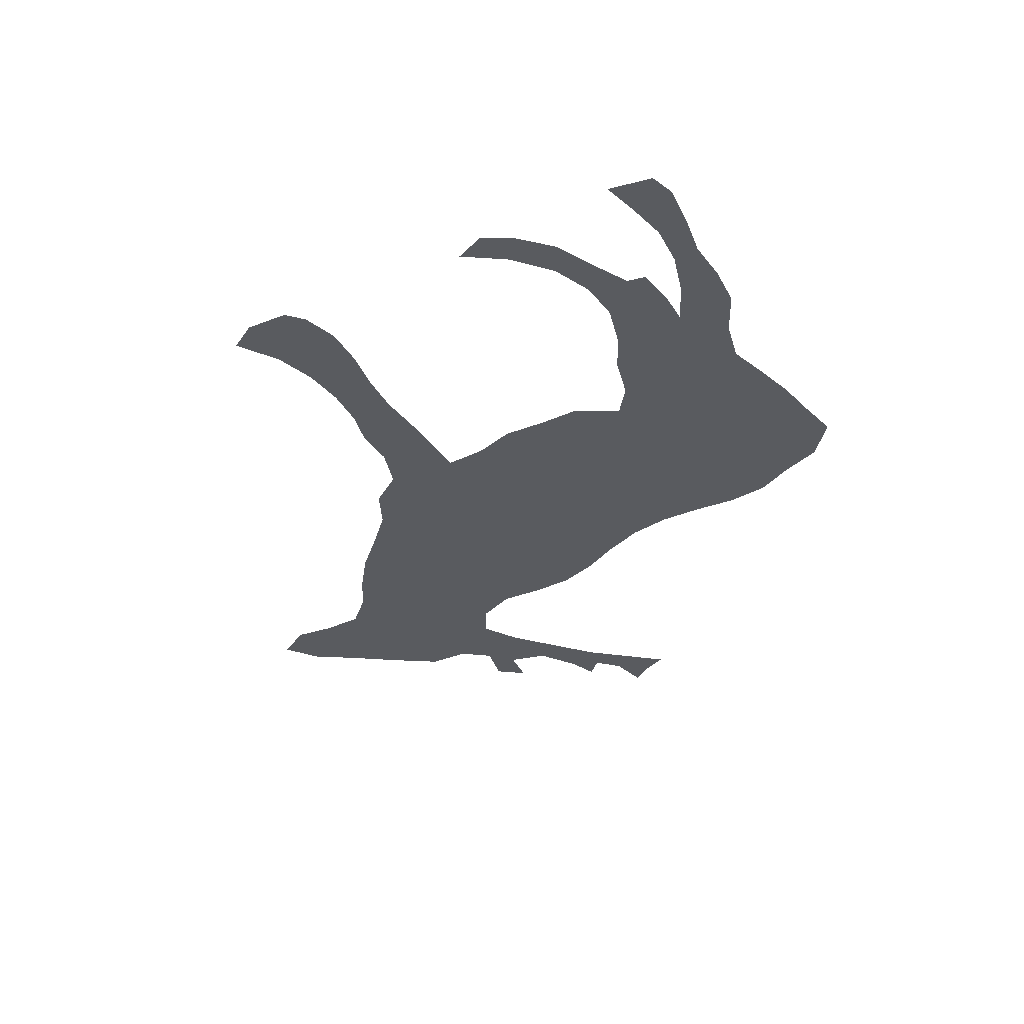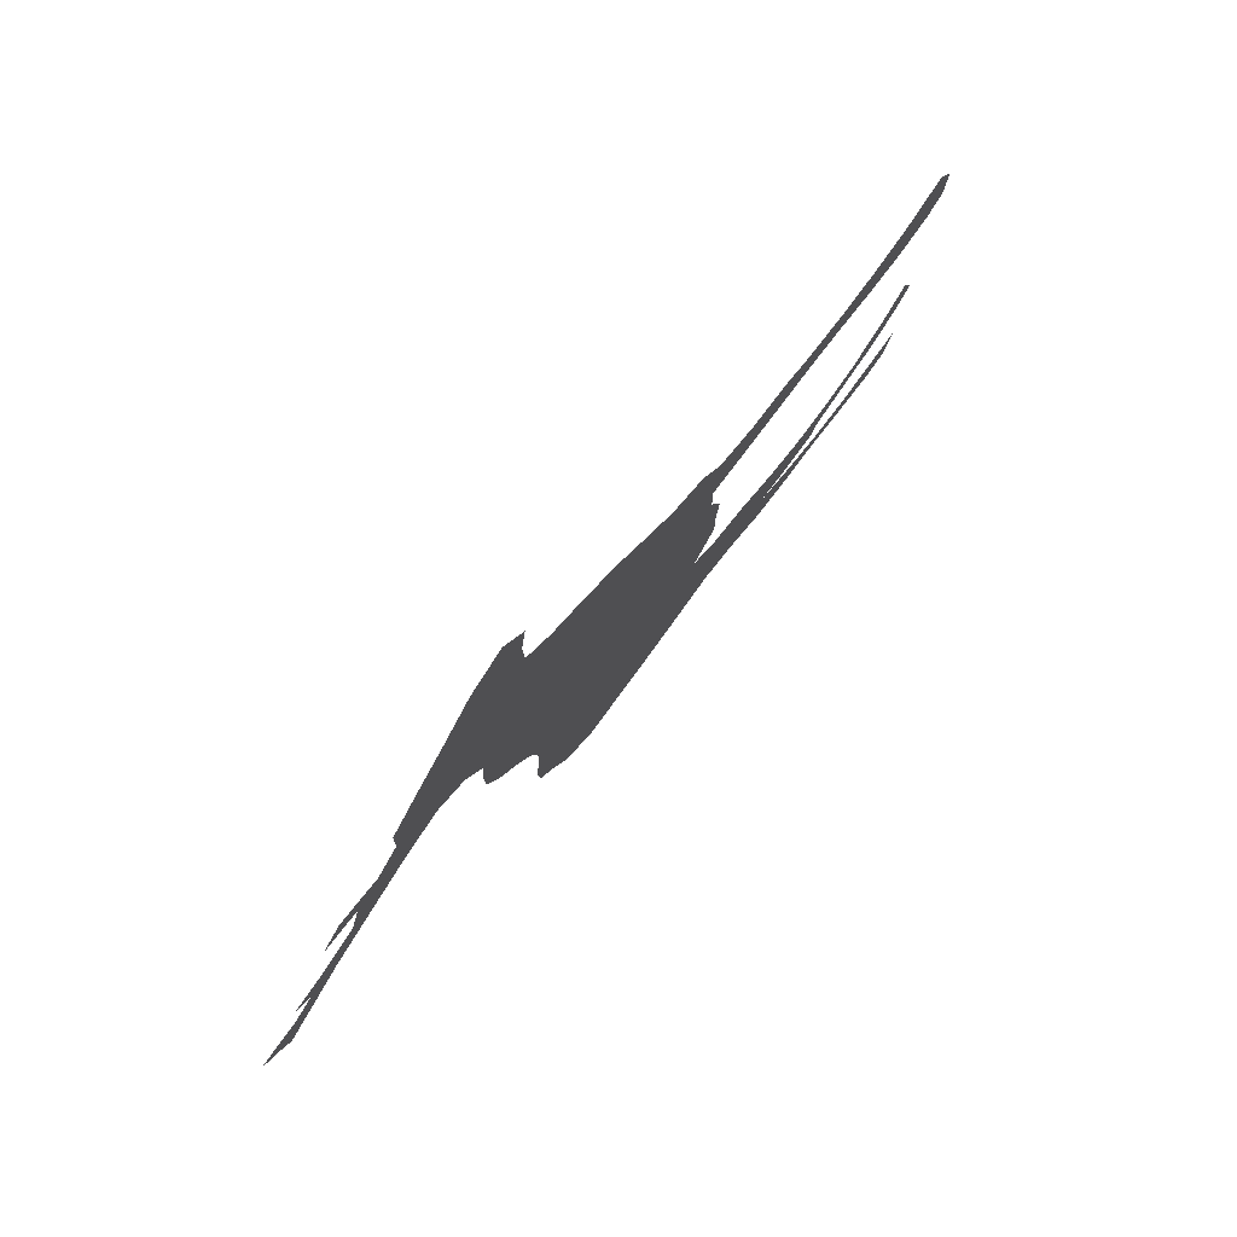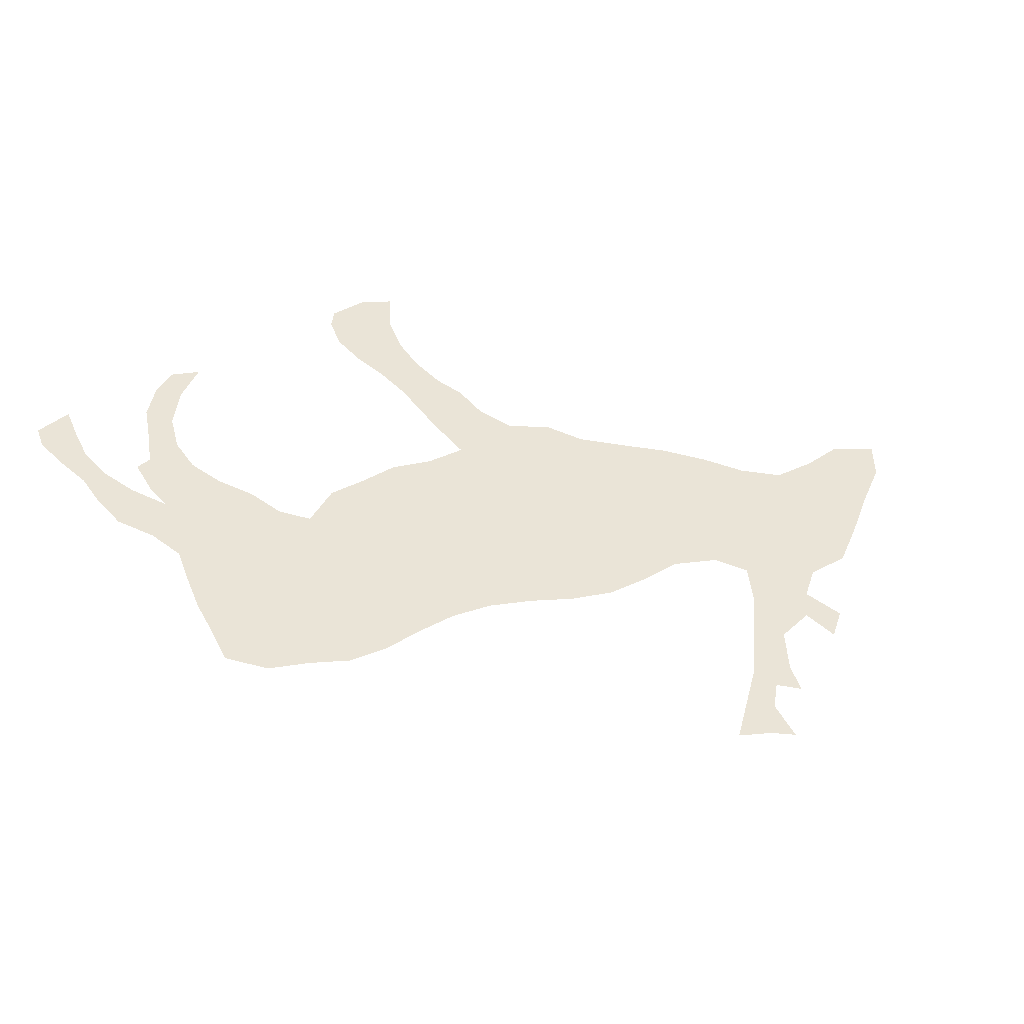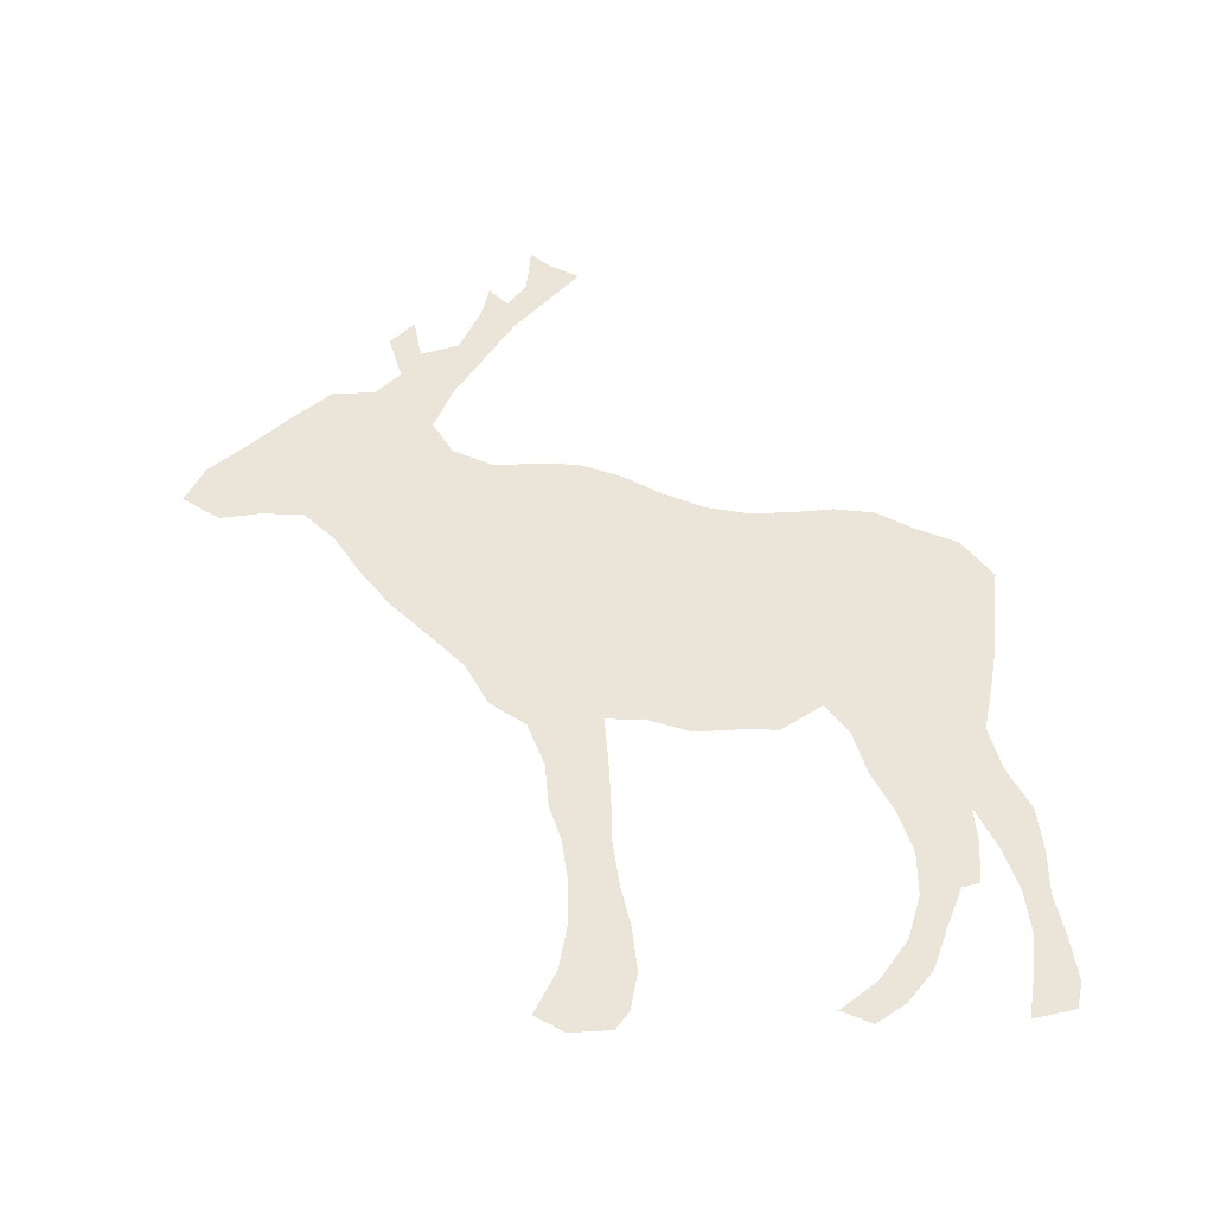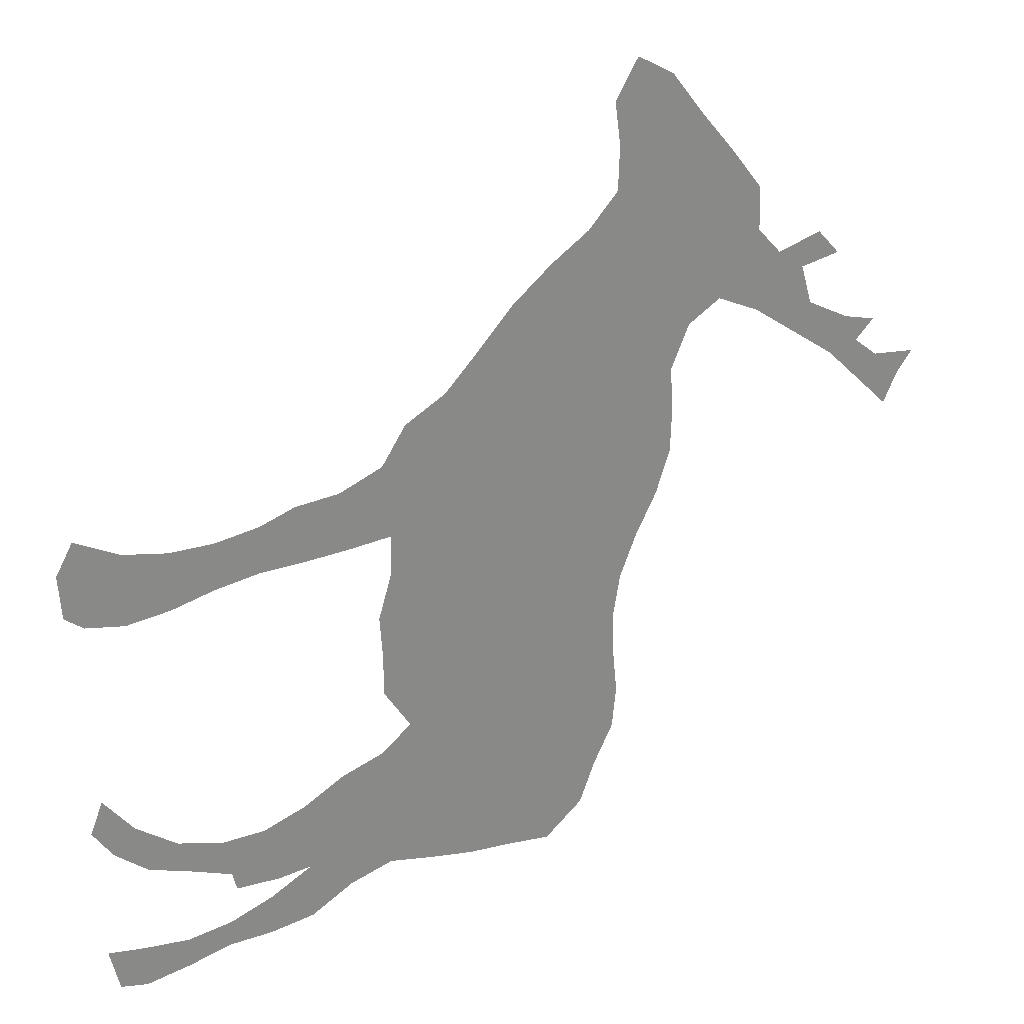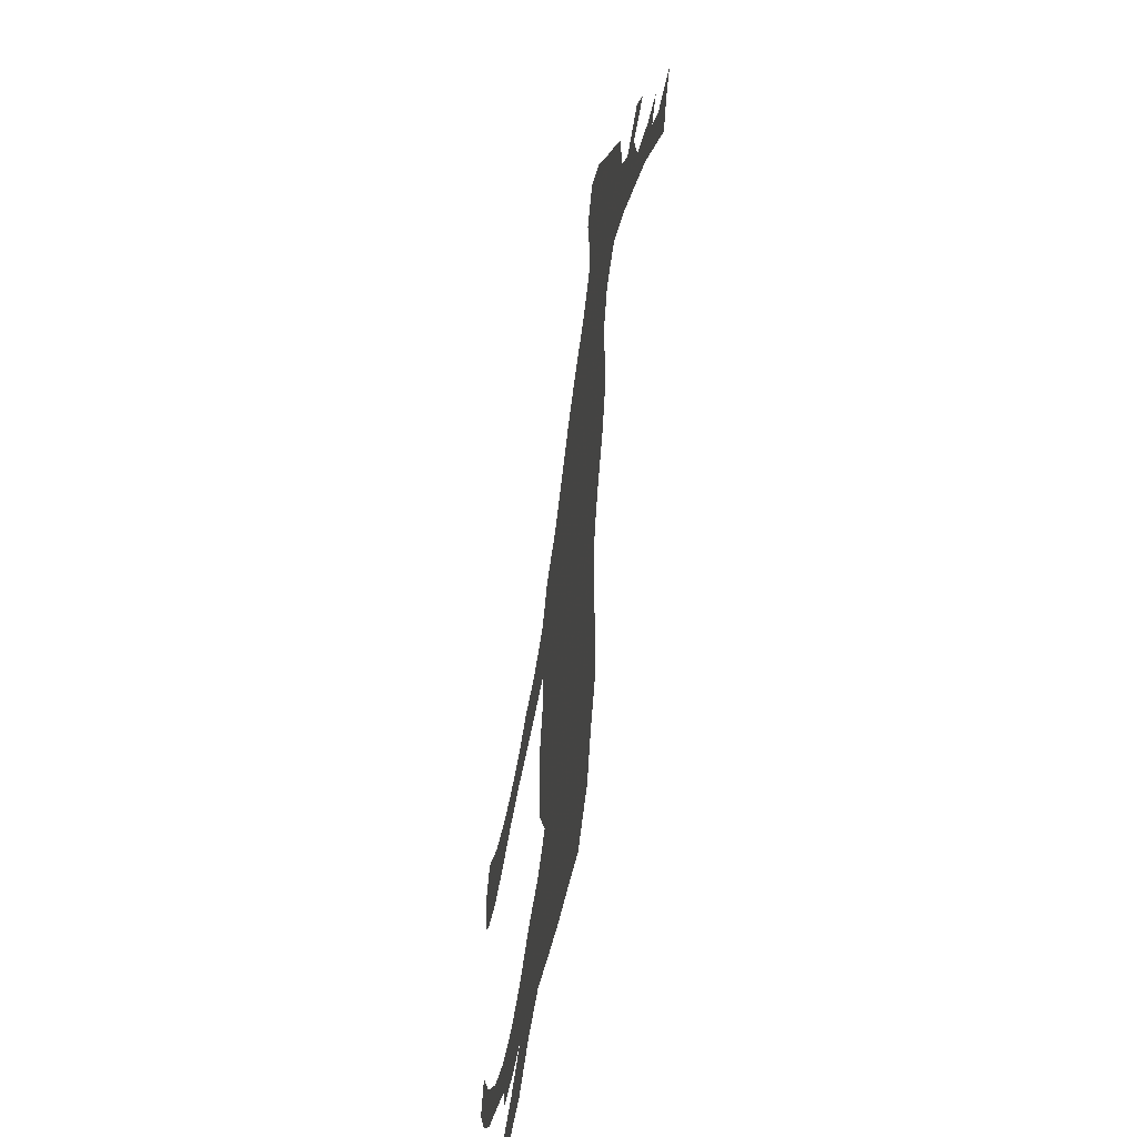
<metadata>
{"format":"obj","ext":"obj","renderer":"f3d","projection":"perspective","resolution":1024,"background":"white","views":[{"elev":-32.2,"azim":-57.2,"up":"+Z"},{"elev":79.3,"azim":126.7,"up":"+Y"},{"elev":43.6,"azim":59.5,"up":"+Z"},{"elev":59.1,"azim":-89.7,"up":"+Z"},{"elev":27.6,"azim":-25.3,"up":"+Y"},{"elev":-51.5,"azim":79.7,"up":"+Y"}]}
</metadata>
<code>
v 0.00315 0.4756 0
v 0 0.5244 0
v 0.0189 0.5591 0
v 0.06772 0.5339 0
v 0.1165 0.5244 0
v 0.1653 0.5244 0
v 0.2142 0.5323 0
v 0.2535 0.5465 0
v 0.3024 0.5512 0
v 0.3512 0.5716 0
v 0.378 0.6142 0
v 0.4236 0.6409 0
v 0.463 0.6835 0
v 0.5008 0.726 0
v 0.5449 0.7638 0
v 0.5874 0.7937 0
v 0.6205 0.8315 0
v 0.622 0.8803 0
v 0.6158 0.9276 0
v 0.6409 0.9717 0
v 0.6819 0.948 0
v 0.7165 0.9024 0
v 0.7543 0.8567 0
v 0.7905 0.8095 0
v 0.7921 0.7606 0
v 0.8189 0.7307 0
v 0.8677 0.7465 0
v 0.8929 0.7181 0
v 0.8488 0.7087 0
v 0.8614 0.6646 0
v 0.9087 0.6394 0
v 0.9449 0.6299 0
v 0.9244 0.6079 0
v 0.9512 0.5858 0
v 1 0.5811 0
v 0.9827 0.5575 0
v 0.9669 0.5228 0
v 0.9339 0.5559 0
v 0.8913 0.5984 0
v 0.8425 0.6331 0
v 0.7937 0.6677 0
v 0.7465 0.6898 0
v 0.7102 0.6661 0
v 0.6898 0.6173 0
v 0.6929 0.5685 0
v 0.6913 0.5197 0
v 0.6756 0.4709 0
v 0.652 0.4236 0
v 0.6331 0.3748 0
v 0.6252 0.326 0
v 0.6268 0.2772 0
v 0.6315 0.2283 0
v 0.6268 0.1811 0
v 0.6047 0.1354 0
v 0.5874 0.08819 0
v 0.5449 0.05039 0
v 0.4961 0.05512 0
v 0.4472 0.05827 0
v 0.3984 0.06614 0
v 0.3496 0.07559 0
v 0.3008 0.05984 0
v 0.2535 0.0315 0
v 0.2047 0.02362 0
v 0.1559 0.02205 0
v 0.1071 0.009449 0
v 0.05827 0 0
v 0.02835 0.006299 0
v 0.01732 0.05512 0
v 0.05984 0.04882 0
v 0.1087 0.04409 0
v 0.1575 0.05197 0
v 0.2063 0.07087 0
v 0.2535 0.09764 0
v 0.2157 0.09291 0
v 0.1669 0.09449 0
v 0.1622 0.115 0
v 0.1181 0.1323 0
v 0.06929 0.1496 0
v 0.03307 0.1795 0
v 0.01102 0.2126 0
v 0.0252 0.2488 0
v 0.05827 0.2063 0
v 0.1039 0.1732 0
v 0.1528 0.1591 0
v 0.2016 0.1606 0
v 0.2488 0.1779 0
v 0.2945 0.2047 0
v 0.3433 0.222 0
v 0.3764 0.2504 0
v 0.3465 0.2976 0
v 0.3465 0.3433 0
v 0.3433 0.3921 0
v 0.3575 0.4409 0
v 0.3591 0.4882 0
v 0.3102 0.4835 0
v 0.2614 0.4803 0
v 0.2126 0.4787 0
v 0.1638 0.4709 0
v 0.115 0.4583 0
v 0.06614 0.452 0
v 0.02362 0.4598 0
f 66 69 67
f 67 69 68
f 12 48 47
f 12 94 48
f 60 88 87
f 65 69 66
f 79 82 80
f 2 4 3
f 9 94 10
f 8 96 9
f 10 94 11
f 11 94 12
f 1 4 2
f 1 101 4
f 80 82 81
f 59 88 60
f 50 89 51
f 51 89 52
f 52 89 53
f 53 89 54
f 59 89 88
f 78 82 79
f 60 87 73
f 73 87 86
f 5 98 6
f 5 99 98
f 19 21 20
f 17 23 22
f 27 29 28
f 17 22 18
f 18 22 21
f 18 21 19
f 14 44 15
f 17 43 42
f 16 43 17
f 15 44 43
f 15 43 16
f 9 95 94
f 9 96 95
f 6 98 97
f 13 44 14
f 13 45 44
f 12 45 13
f 4 101 100
f 4 100 5
f 5 100 99
f 12 47 46
f 12 46 45
f 36 38 37
f 33 39 38
f 58 89 59
f 65 70 69
f 64 70 65
f 64 71 70
f 63 71 64
f 78 83 82
f 89 91 90
f 50 91 89
f 49 91 50
f 61 73 62
f 60 73 61
f 17 42 25
f 17 25 23
f 91 93 92
f 49 93 91
f 48 94 93
f 48 93 49
f 6 97 7
f 7 96 8
f 7 97 96
f 31 33 32
f 31 40 39
f 31 39 33
f 34 38 36
f 33 38 34
f 34 36 35
f 54 89 57
f 57 89 58
f 54 57 55
f 55 57 56
f 74 76 75
f 74 85 76
f 73 85 74
f 73 86 85
f 76 85 84
f 77 83 78
f 76 84 77
f 77 84 83
f 63 72 71
f 62 72 63
f 62 73 72
f 23 25 24
f 26 41 29
f 26 29 27
f 25 42 26
f 26 42 41
f 30 40 31
f 29 41 30
f 30 41 40

</code>
